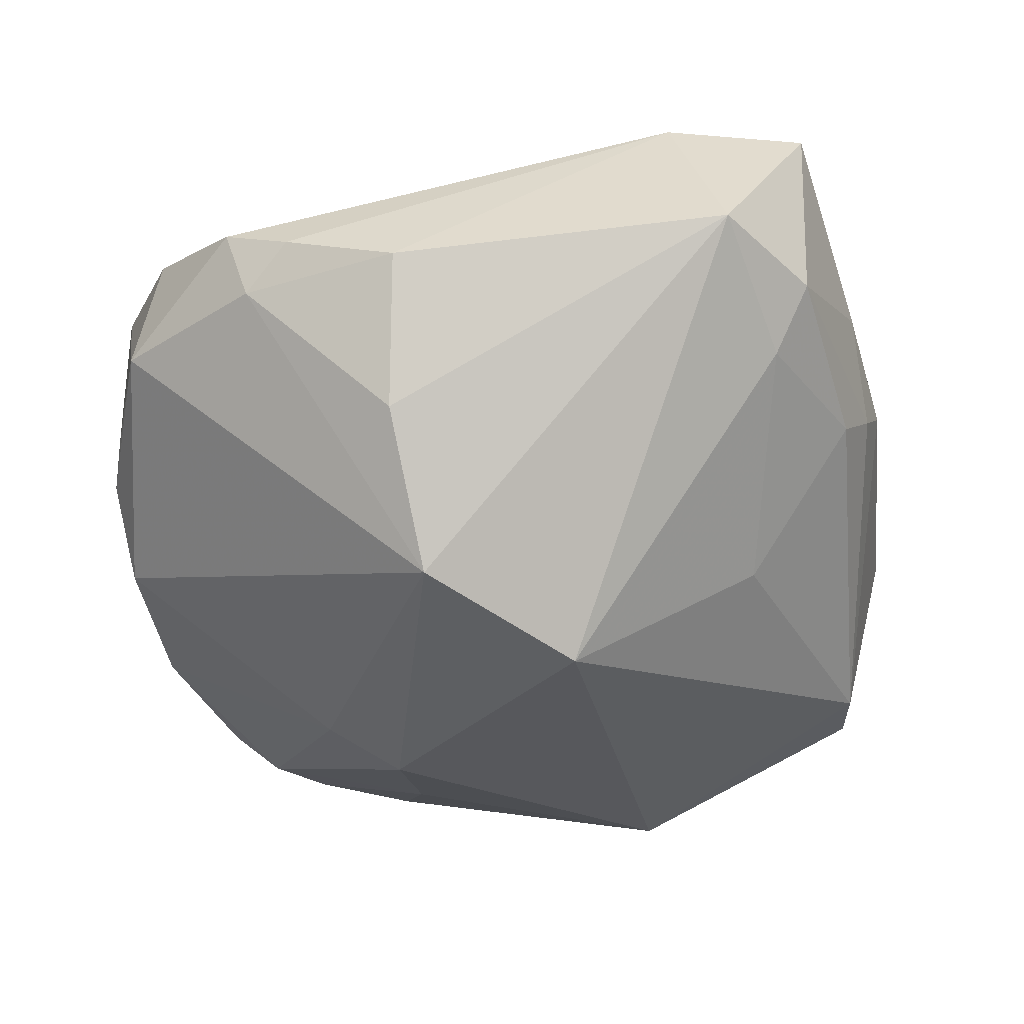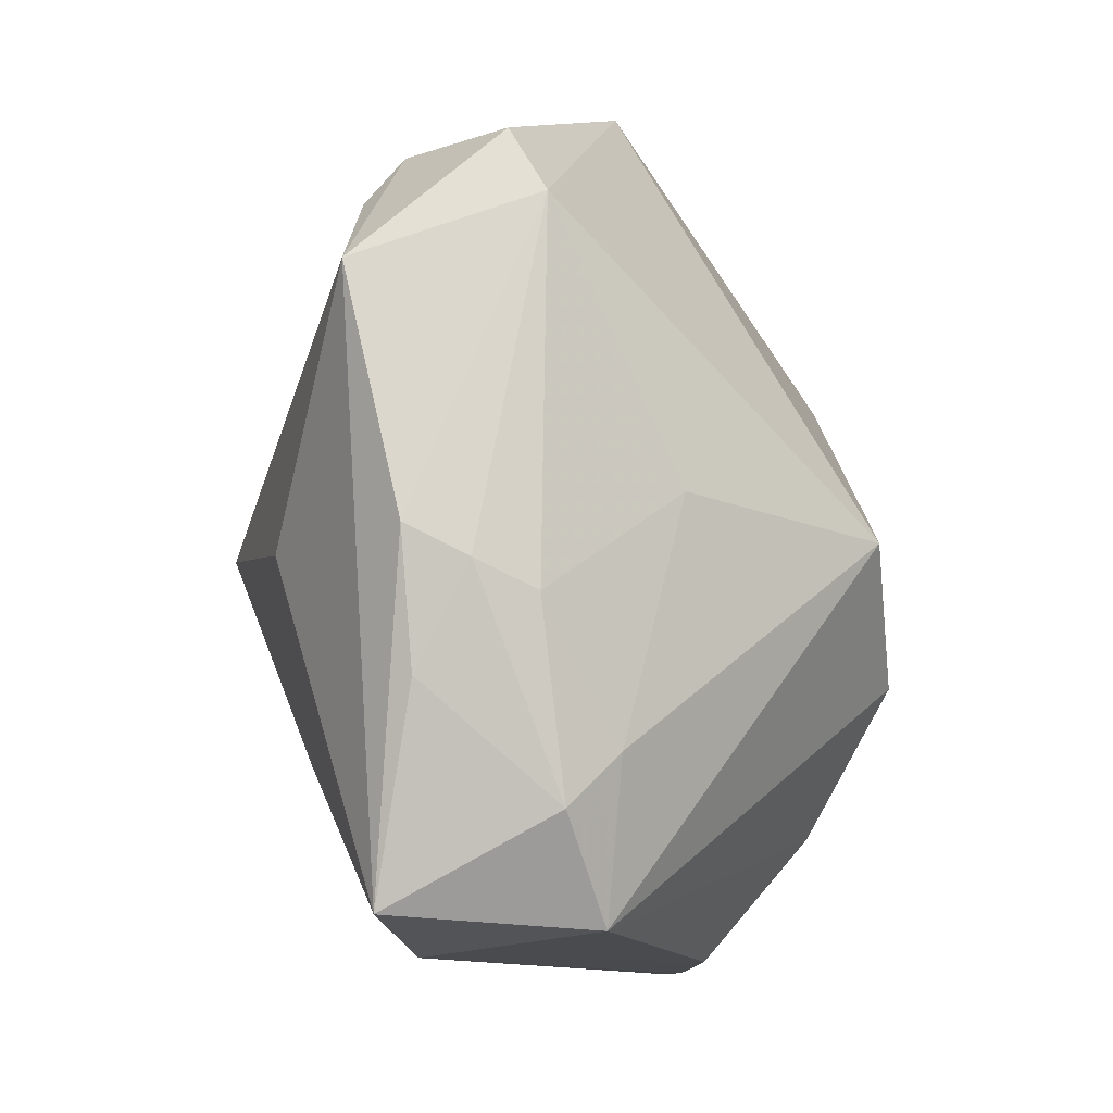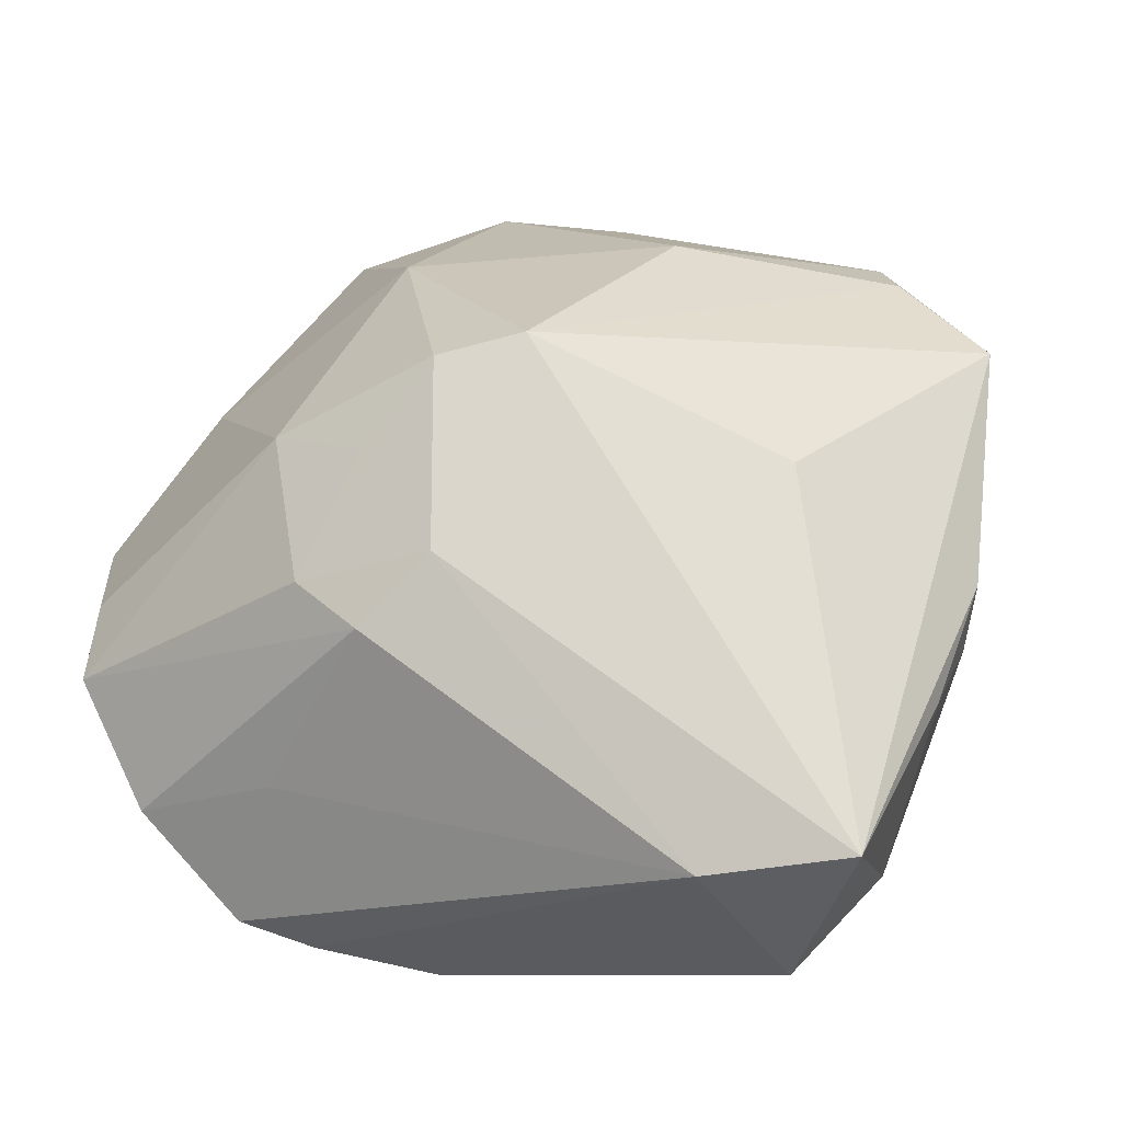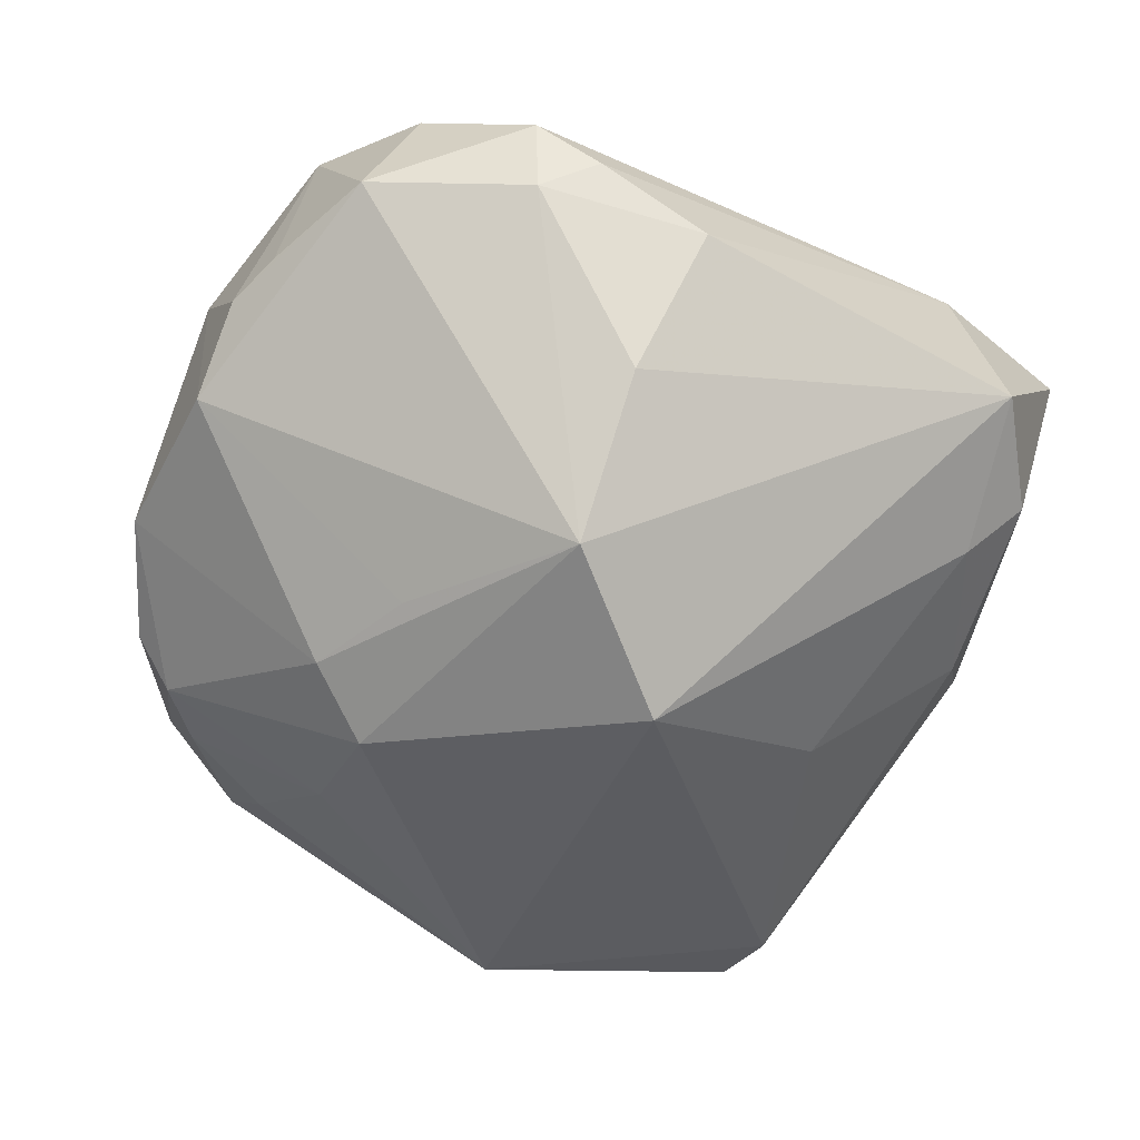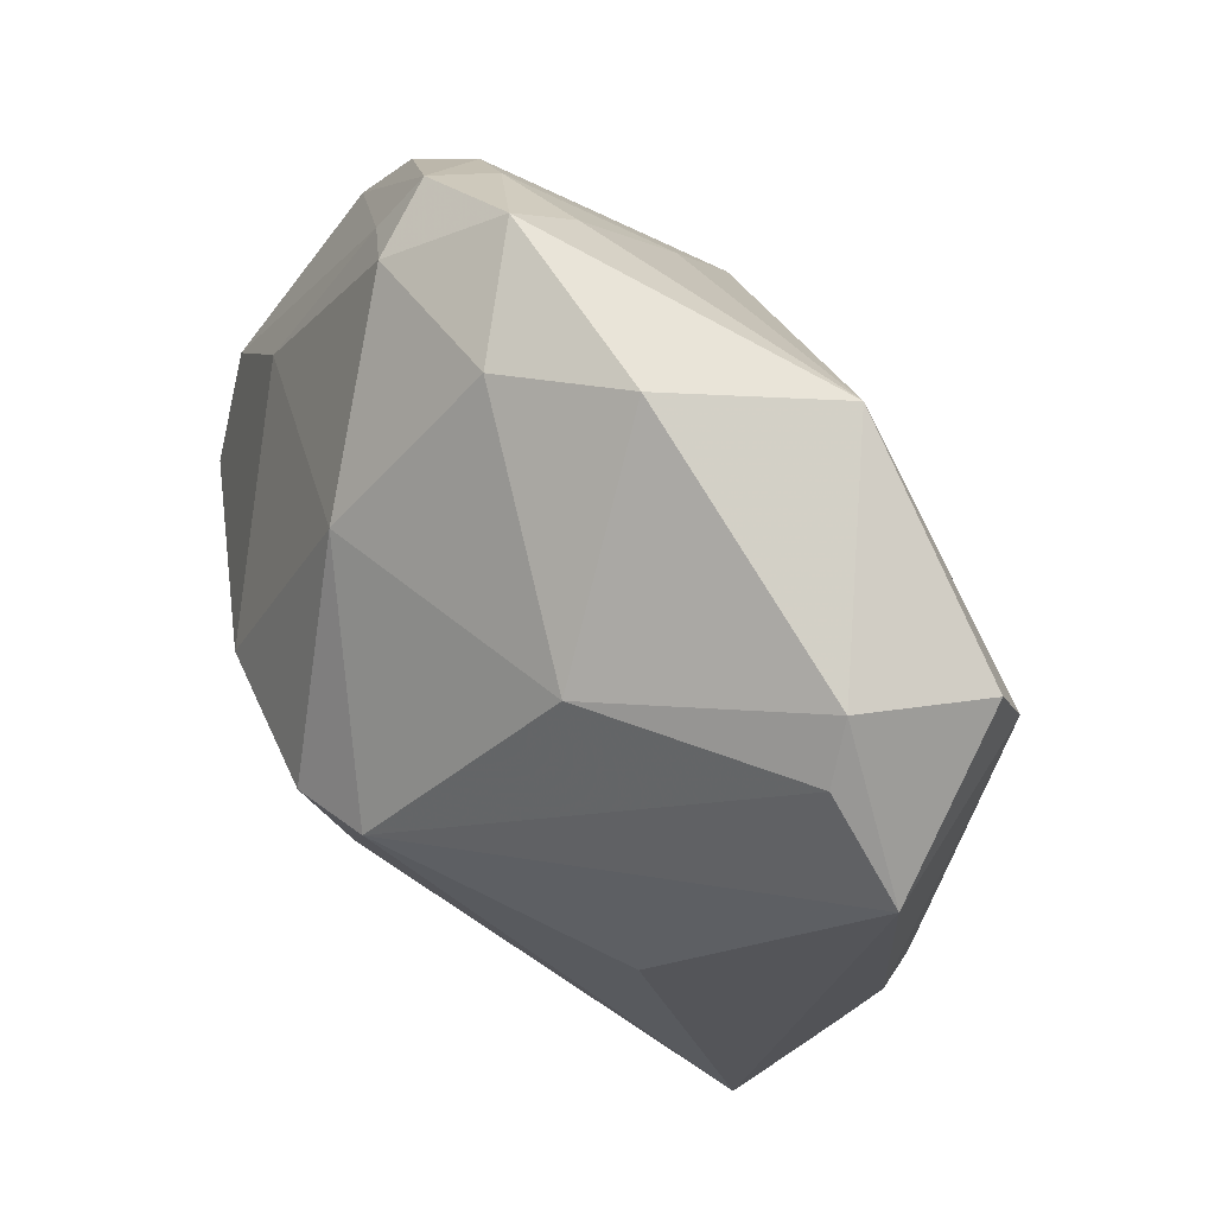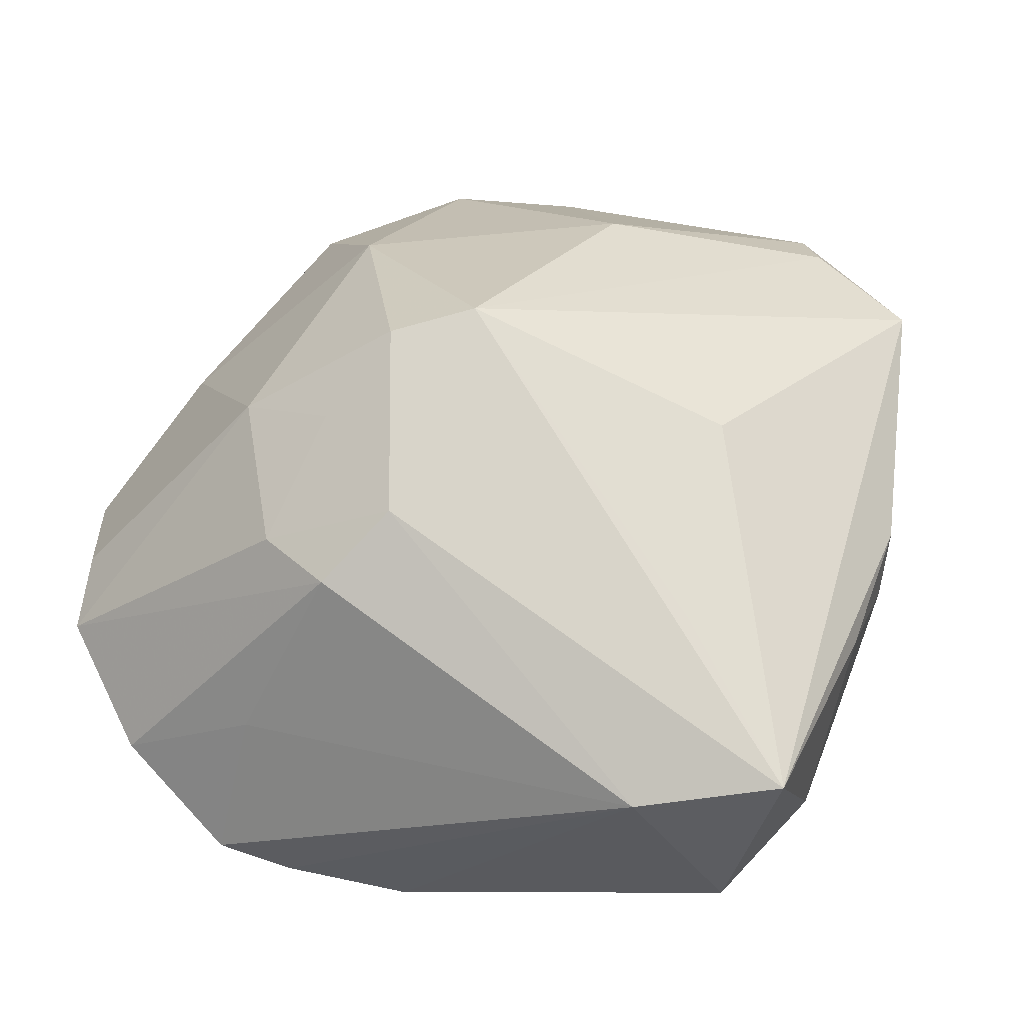
<metadata>
{"format":"obj","ext":"obj","renderer":"f3d","projection":"perspective","resolution":1024,"background":"white","views":[{"elev":-55.7,"azim":-3.5,"up":"+Z"},{"elev":-22.7,"azim":104.3,"up":"+Y"},{"elev":-37.9,"azim":13.3,"up":"+Y"},{"elev":-65.9,"azim":-38.6,"up":"+Z"},{"elev":54.3,"azim":48.2,"up":"+Y"},{"elev":-36.6,"azim":14.2,"up":"+Y"}]}
</metadata>
<code>
v -0.04241 0.007078 -0.009863
v 0.02684 -0.004153 -0.01895
v -0.03232 -0.03406 -0.00324
v -0.04499 -0.001465 -0.004289
v 0.03999 -0.01424 -0.002353
v -0.009313 -0.01196 -0.03229
v -0.01375 -0.02581 -0.02262
v -0.01901 0.01703 -0.02323
v 0.03626 0.02936 0.005829
v -0.004987 -0.0168 0.0277
v -0.02963 -0.03099 -0.009877
v -0.01091 0.04722 0.000727
v -0.003041 0.04121 0.01051
v 0.005169 0.002867 0.03336
v -0.01425 -0.03773 -0.01164
v -0.04335 -0.005879 0.01326
v 0.02986 -0.04301 0.009114
v -0.04022 -0.02529 0.004918
v 0.02688 -0.0288 -0.01278
v 0.02273 -0.02724 0.01685
v -0.01099 0.02049 -0.02553
v -0.02438 0.03756 0.004841
v -0.02032 0.03995 -0.00619
v 0.03759 -0.02391 0.003623
v 0.006929 -0.002745 -0.03406
v -0.03314 0.01814 0.01166
v -0.03904 0.02405 -0.004394
v -0.01873 -0.01605 0.02515
v 0.03661 -0.01667 -0.00774
v 0.04253 0.02727 -0.006084
v -0.04438 -0.007668 -0.004382
v -0.01006 0.04207 -0.006206
v -0.01968 0.03977 0.008261
v -0.03118 0.03446 -0.004631
v -0.04519 0.004934 0.007767
v 0.008652 0.04363 0.003498
v 0.0464 0.01357 0.008309
v 0.02983 -0.03466 -0.008304
v -0.02178 0.04352 0.001162
v -0.04255 -0.01977 -0.006278
v -0.02595 0.03593 -0.008304
v -0.02057 -0.0008696 0.02827
v -0.04498 -0.01352 0.01168
v -0.009903 0.02416 0.02299
v 0.04232 -0.01117 0.0035
v 0.0203 -0.04329 -0.00972
v 0.03817 0.02373 0.009247
v 0.04205 0.02041 -0.009728
v -0.003482 0.001057 0.03406
v -0.01289 -0.0218 0.0243
v -0.01693 0.005625 -0.02577
v -0.01133 -0.005369 0.03009
v -0.02566 -0.0358 -0.006903
v 0.01711 0.02413 0.01981
v 0.01988 0.04082 -0.01107
v -0.008264 0.03206 -0.01626
v 0.01508 -0.04322 0.009512
v -0.02551 -0.02772 0.009605
v 0.02776 -0.00683 0.02051
f 48 25 55
f 37 17 45
f 45 48 37
f 43 28 42
f 30 48 55
f 30 37 48
f 25 6 21
f 55 25 21
f 21 56 55
f 45 17 24
f 17 38 24
f 25 48 2
f 46 6 25
f 46 38 17
f 17 37 59
f 1 35 27
f 57 46 17
f 52 28 49
f 49 42 52
f 52 42 28
f 43 42 16
f 16 35 43
f 42 35 16
f 26 35 42
f 47 37 9
f 37 30 9
f 55 36 9
f 9 30 55
f 27 35 22
f 22 39 27
f 35 26 22
f 33 39 22
f 22 26 33
f 55 56 32
f 45 24 5
f 5 24 38
f 5 48 45
f 29 2 48
f 48 5 29
f 29 5 38
f 46 57 15
f 17 59 20
f 8 21 6
f 8 1 27
f 40 1 6
f 3 18 40
f 40 18 43
f 49 28 10
f 10 57 17
f 50 10 28
f 57 10 50
f 50 28 43
f 43 18 50
f 49 10 14
f 14 20 59
f 14 37 47
f 17 20 14
f 14 10 17
f 14 59 37
f 44 13 33
f 33 26 44
f 44 26 42
f 44 42 49
f 49 14 44
f 36 13 54
f 54 9 36
f 47 9 54
f 13 44 54
f 54 44 14
f 54 14 47
f 12 36 55
f 55 32 12
f 12 13 36
f 12 39 33
f 33 13 12
f 56 21 41
f 41 8 27
f 21 8 41
f 19 29 38
f 2 29 19
f 25 2 19
f 19 46 25
f 38 46 19
f 3 40 11
f 11 40 6
f 6 46 7
f 46 15 7
f 7 11 6
f 15 11 7
f 53 57 3
f 53 15 57
f 3 11 53
f 53 11 15
f 6 1 51
f 51 8 6
f 1 8 51
f 43 35 4
f 35 1 4
f 1 40 4
f 57 50 58
f 58 50 18
f 3 57 58
f 58 18 3
f 39 12 23
f 23 41 39
f 23 12 32
f 23 32 56
f 56 41 23
f 27 39 34
f 34 41 27
f 39 41 34
f 31 40 43
f 43 4 31
f 31 4 40

</code>
